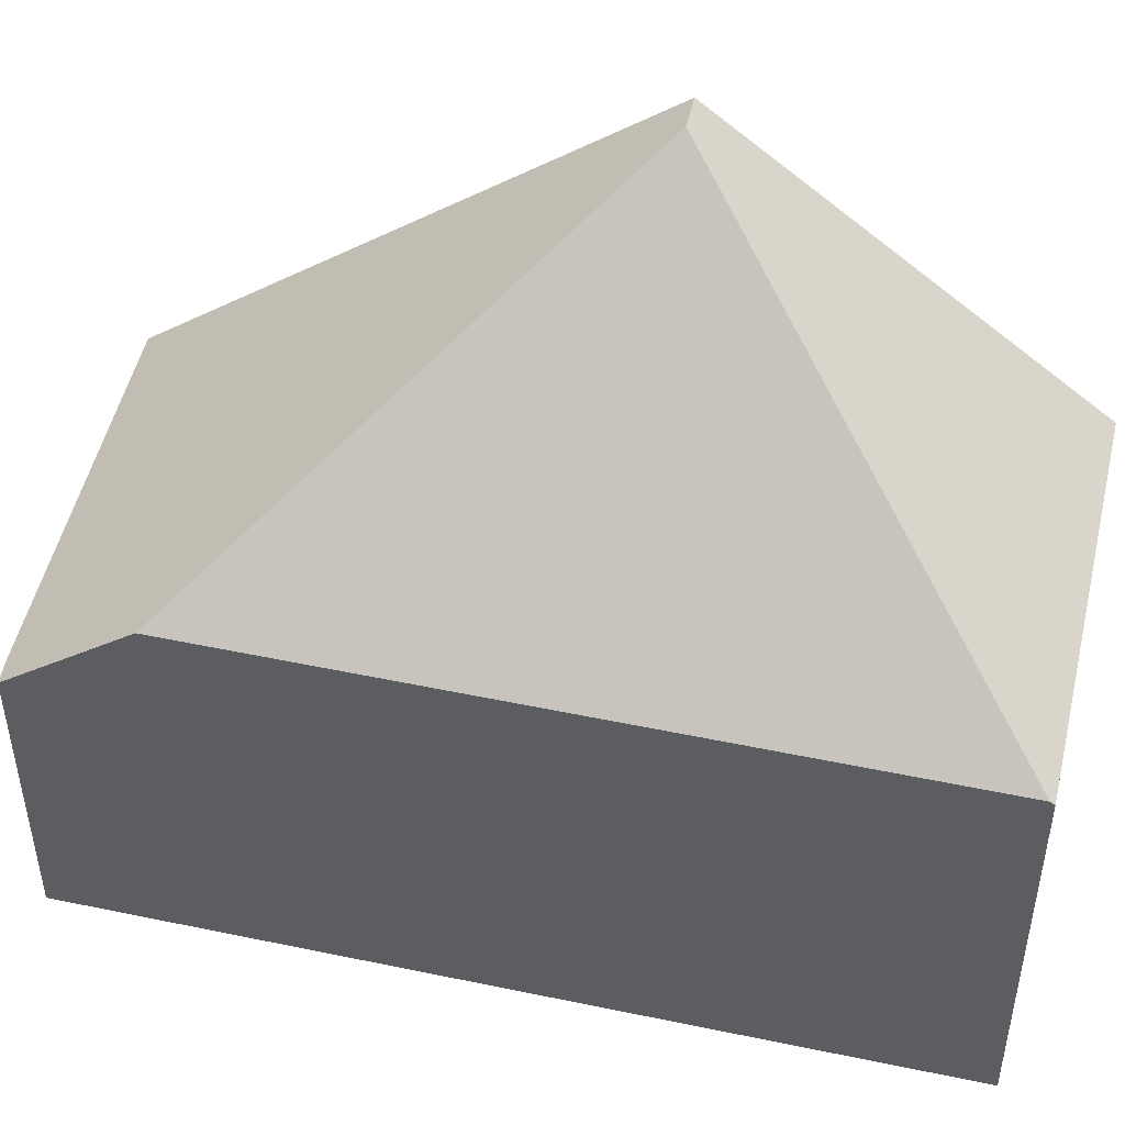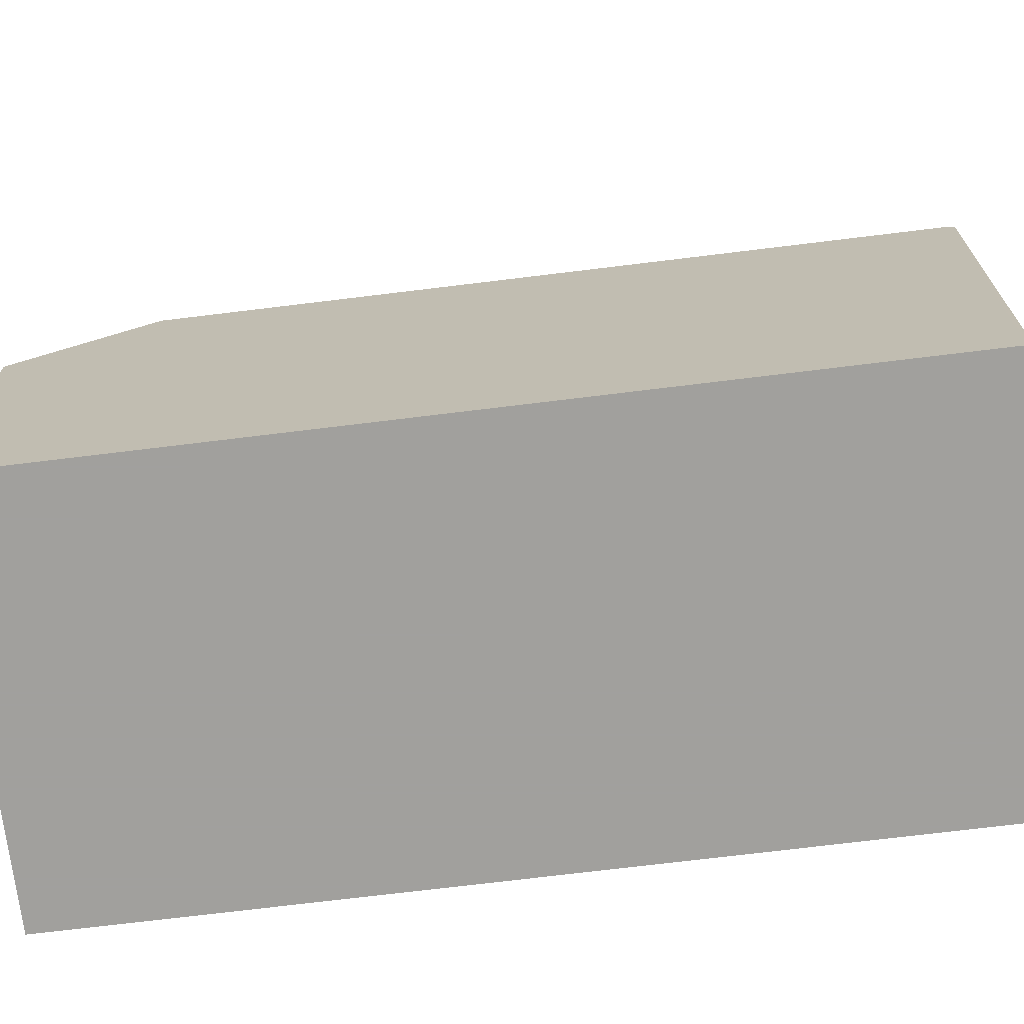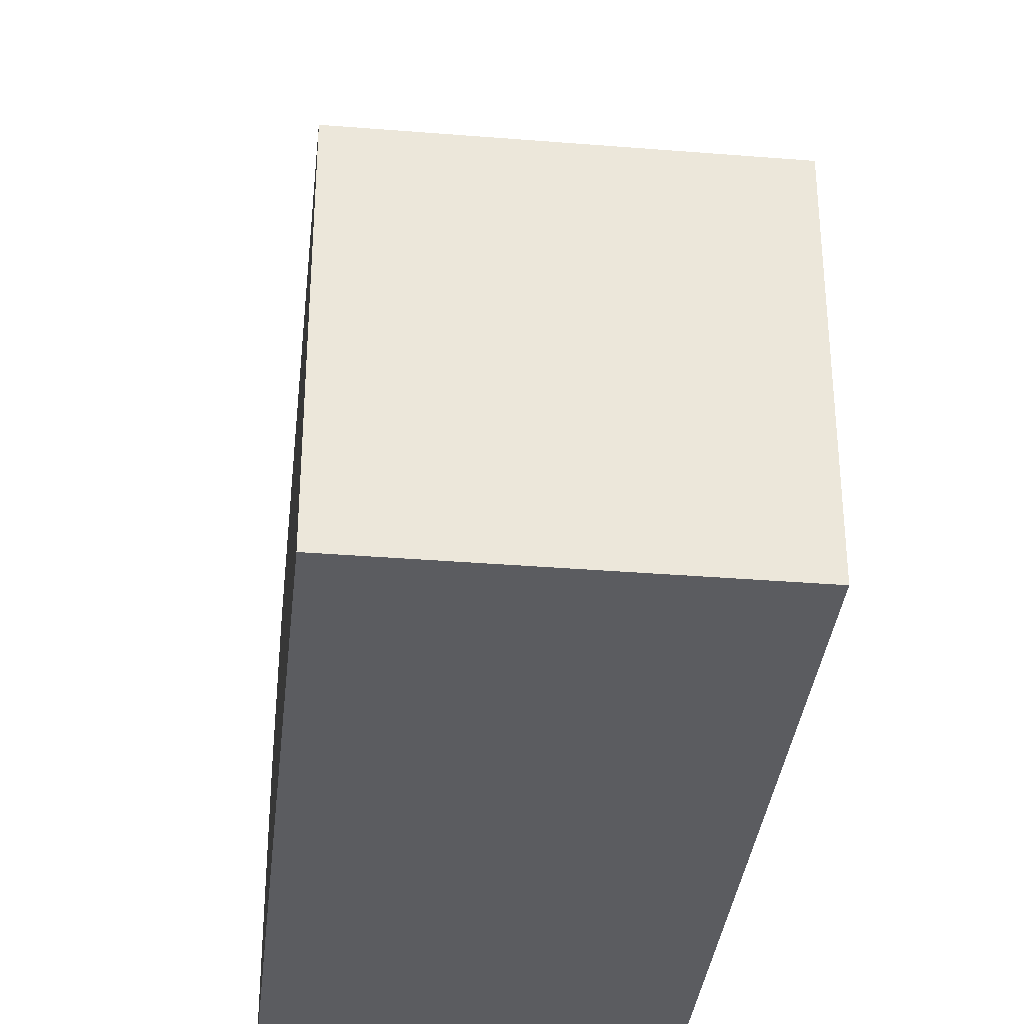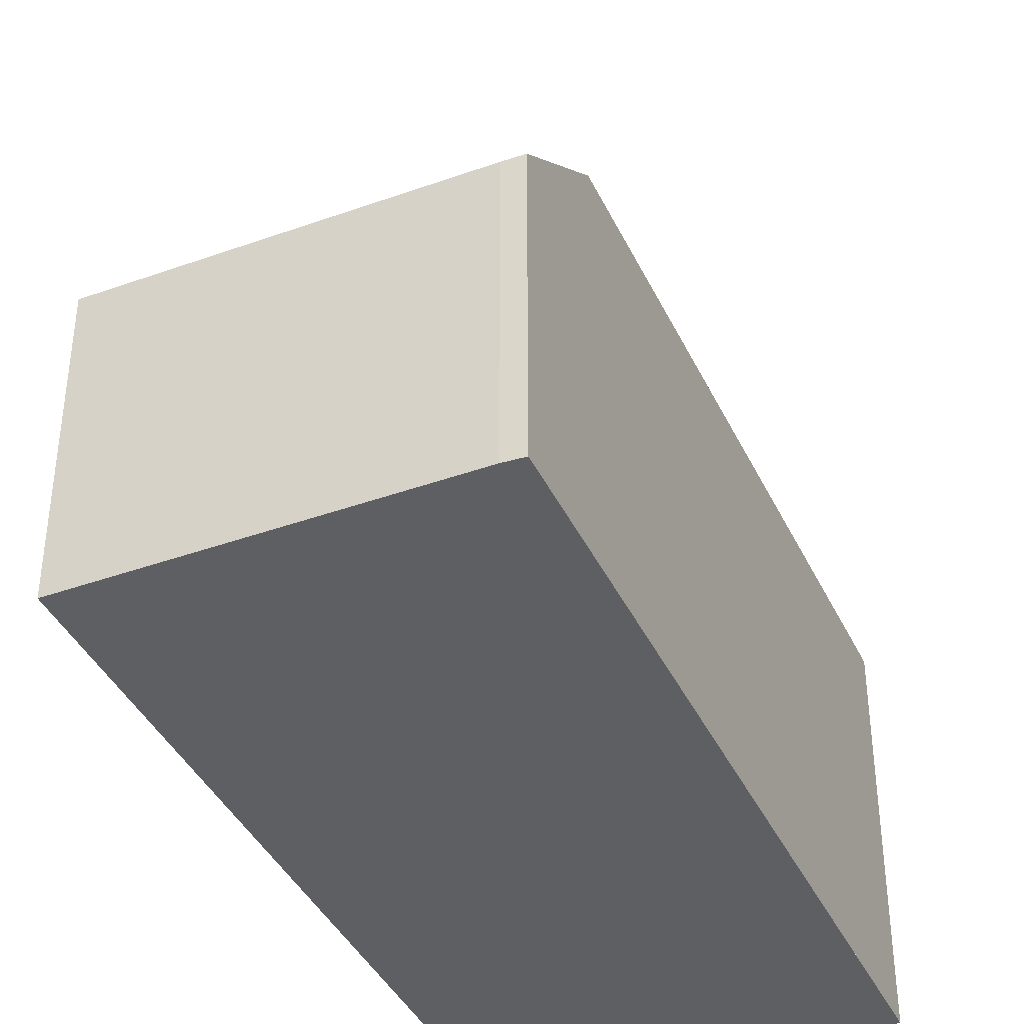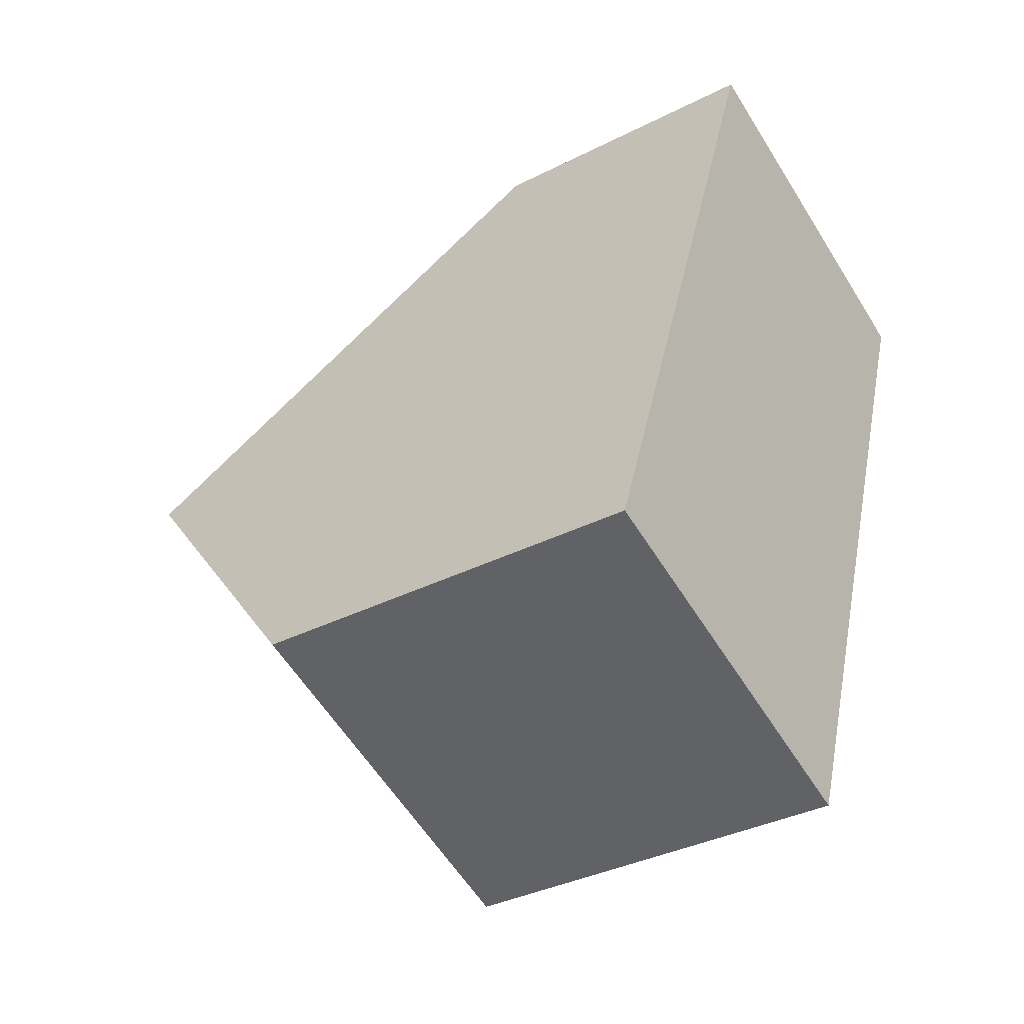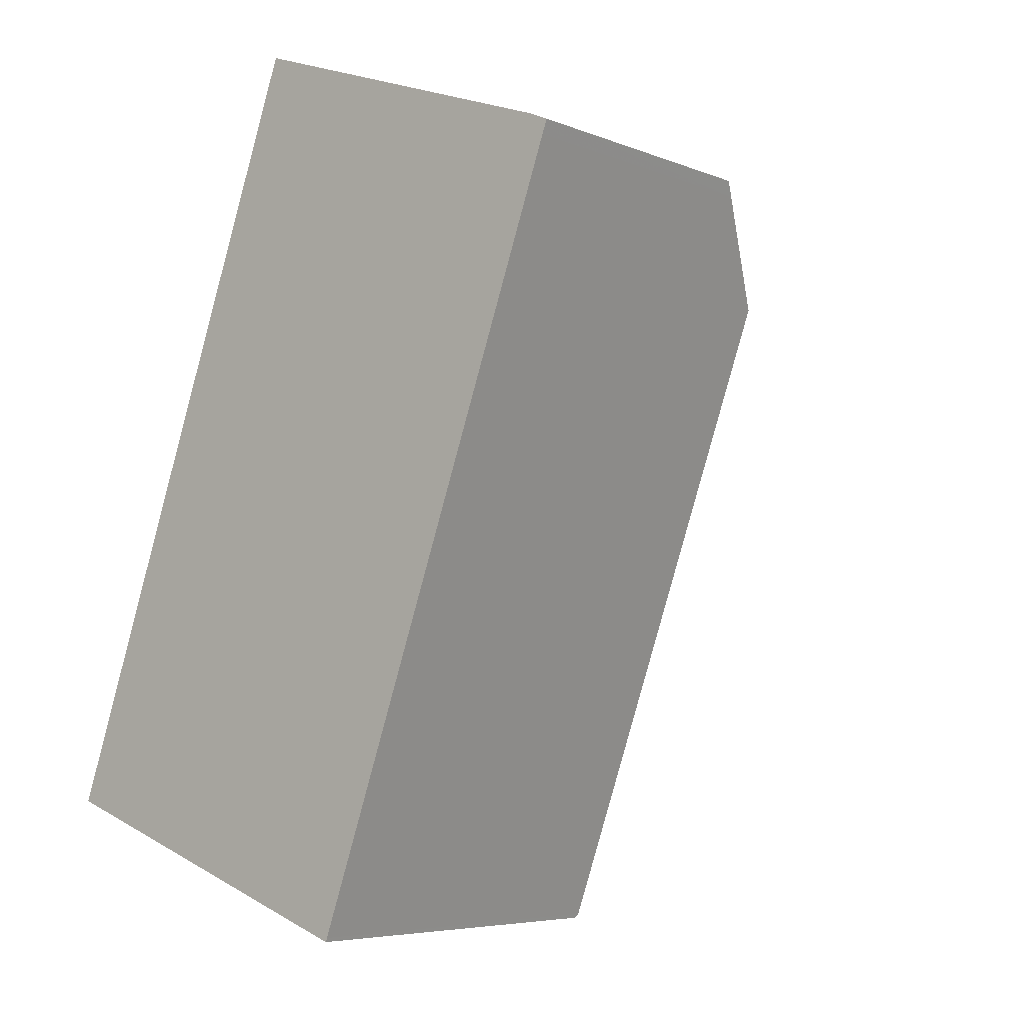
<metadata>
{"format":"obj","ext":"obj","renderer":"f3d","projection":"perspective","resolution":1024,"background":"white","views":[{"elev":50.1,"azim":-57.2,"up":"+Z"},{"elev":-71.7,"azim":-63.2,"up":"+Z"},{"elev":-35.1,"azim":13.7,"up":"+Z"},{"elev":-40.3,"azim":-136.5,"up":"+Z"},{"elev":-35.5,"azim":124.0,"up":"+Y"},{"elev":-5.9,"azim":-140.3,"up":"+Y"}]}
</metadata>
<code>
v -1549 -2486 4.396
v -1549 -2486 4.378
v -1544 -2484 4.393
v -1545 -2497 5.767
v -1540 -2495 5.771
v -1549 -2488 5.82
v -1542 -2491 9.779
v -1545 -2497 5.816
v -1549 -2488 5.843
v -1543 -2490 9.445
v -1543 -2490 9.361
v -1549 -2488 5.82
v -1545 -2497 5.816
v -1542 -2491 9.779
v -1542 -2490 9.779
v -1542 -2490 9.779
v -1542 -2491 9.779
v -1544 -2484 4.579
v -1549 -2486 4.564
v -1544 -2484 4.579
v -1544 -2484 4.392
v -1542 -2490 9.779
v -1540 -2495 5.771
v -1542 -2490 9.779
v -1545 -2497 5.839
v -1545 -2497 5.839
v -1549 -2488 5.843
v -1545 -2497 5.767
v -1549 -2486 4.564
v -1549 -2486 4.394
v -1544 -2484 4.678
v -1544 -2484 4.678
v -1549 -2486 4.663
v -1549 -2486 4.663
v -1543 -2490 9.445
v -1545 -2485 4.577
v -1545 -2484 4.39
v -1545 -2485 4.676
v -1542 -2491 9.445
v -1542 -2491 9.445
v -1541 -2496 5.77
v -1547 -2492 5.818
v -1547 -2492 5.842
v -1542 -2490 9.364
v -1542 -2490 9.364
v -1543 -2490 9.361
v -1543 -2490 9.361
v -1545 -2497 5.783
v -1545 -2497 5.783
v -1540 -2495 5.786
v -1540 -2495 5.786
v -1541 -2496 5.786
v -1549 -2486 4.394
v -1549 -2486 4.396
v -1549 -2486 0
v -1549 -2486 0
v -1545 -2484 4.39
v -1549 -2486 4.378
v -1549 -2486 0
v -1545 -2484 0
v -1544 -2484 4.579
v -1544 -2484 4.393
v -1544 -2484 0
v -1544 -2484 0
v -1545 -2497 5.783
v -1545 -2497 5.767
v -1545 -2497 0
v -1545 -2497 8.882e-16
v -1540 -2495 5.771
v -1540 -2495 5.771
v -1540 -2495 -8.882e-16
v -1540 -2495 0
v -1547 -2492 5.818
v -1545 -2497 5.816
v -1545 -2497 8.882e-16
v -1547 -2492 0
v -1549 -2486 4.663
v -1549 -2488 5.82
v -1549 -2488 0
v -1549 -2486 8.882e-16
v -1540 -2495 5.786
v -1542 -2490 9.779
v -1542 -2490 0
v -1540 -2495 8.882e-16
v -1544 -2484 4.678
v -1544 -2484 4.579
v -1544 -2484 0
v -1544 -2484 0
v -1549 -2486 4.396
v -1549 -2486 4.564
v -1549 -2486 0
v -1549 -2486 0
v -1544 -2484 4.393
v -1544 -2484 4.392
v -1544 -2484 0
v -1544 -2484 0
v -1541 -2496 5.77
v -1540 -2495 5.771
v -1540 -2495 0
v -1541 -2496 0
v -1545 -2497 5.767
v -1545 -2497 5.767
v -1545 -2497 0
v -1545 -2497 0
v -1549 -2486 4.378
v -1549 -2486 4.394
v -1549 -2486 0
v -1549 -2486 0
v -1542 -2490 9.364
v -1544 -2484 4.678
v -1544 -2484 0
v -1542 -2490 0
v -1549 -2486 4.564
v -1549 -2486 4.663
v -1549 -2486 8.882e-16
v -1549 -2486 0
v -1544 -2484 4.392
v -1545 -2484 4.39
v -1545 -2484 0
v -1544 -2484 0
v -1545 -2497 5.767
v -1541 -2496 5.77
v -1541 -2496 0
v -1545 -2497 0
v -1549 -2488 5.82
v -1547 -2492 5.818
v -1547 -2492 0
v -1549 -2488 0
v -1542 -2490 9.779
v -1542 -2490 9.364
v -1542 -2490 0
v -1542 -2490 0
v -1545 -2497 5.816
v -1545 -2497 5.783
v -1545 -2497 8.882e-16
v -1545 -2497 8.882e-16
v -1540 -2495 5.771
v -1540 -2495 5.786
v -1540 -2495 8.882e-16
v -1540 -2495 -8.882e-16
v -1545 -2497 0
v -1549 -2486 0
v -1549 -2486 0
v -1544 -2484 0
v -1540 -2495 0
f 21 3 18 20
f 43 25 8 42
f 49 13 26 48
f 32 20 18 31
f 37 21 20 36
f 51 22 15 50
f 36 20 32 38
f 11 10 39 25 43
f 48 26 40 52
f 29 19 1 30
f 34 19 29 33
f 45 32 31 44
f 46 38 32 45
f 33 27 12 34
f 36 29 30 2 37
f 38 33 29 36
f 10 7 39
f 52 40 14 22 51
f 47 27 33 38 46
f 42 6 9 43
f 43 9 11
f 44 16 24 45
f 45 24 17 35 46
f 46 35 47
f 48 28 4 49
f 50 5 23 51
f 52 41 28 48
f 51 23 41 52
f 54 55 56 53
f 58 59 60 57
f 62 63 64 61
f 66 67 68 65
f 70 71 72 69
f 74 75 76 73
f 78 79 80 77
f 82 83 84 81
f 86 87 88 85
f 90 91 92 89
f 94 95 96 93
f 98 99 100 97
f 102 103 104 101
f 106 107 108 105
f 110 111 112 109
f 114 115 116 113
f 118 119 120 117
f 122 123 124 121
f 126 127 128 125
f 130 131 132 129
f 134 135 136 133
f 138 139 140 137
f 142 143 144 145 141

</code>
